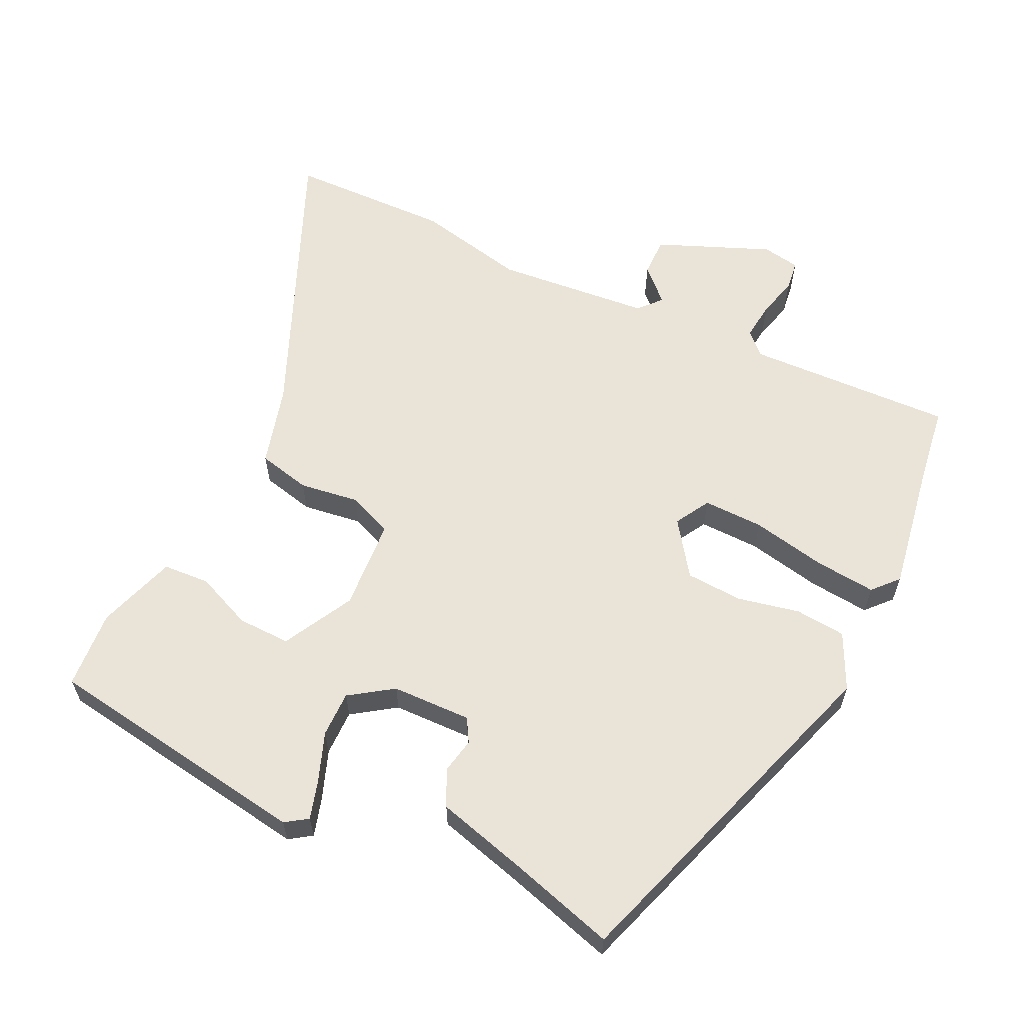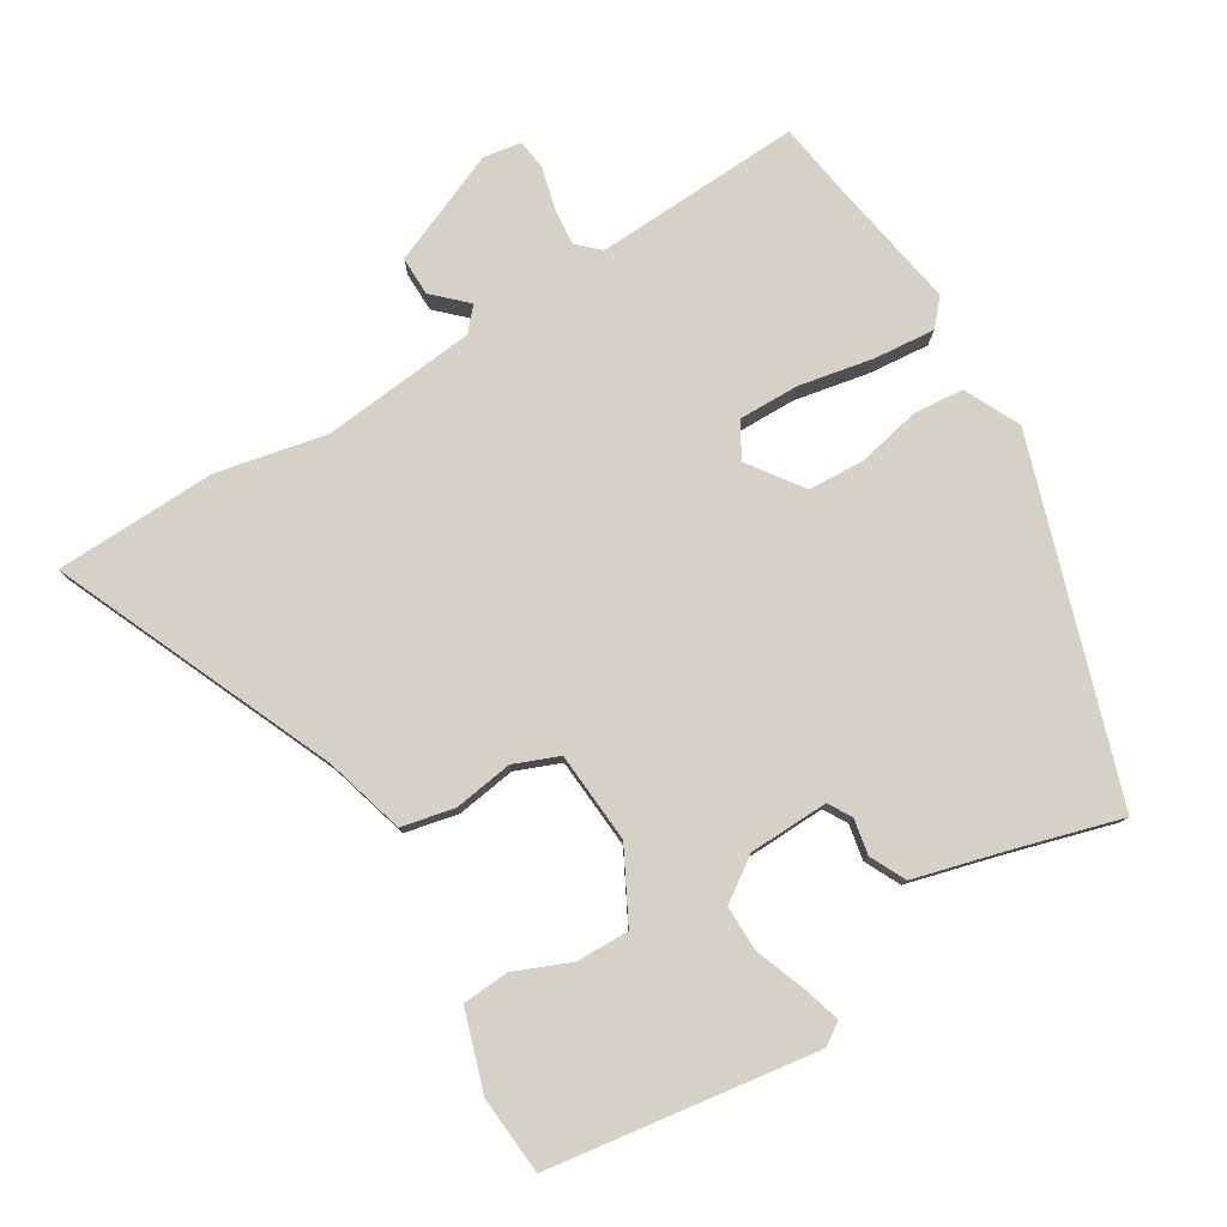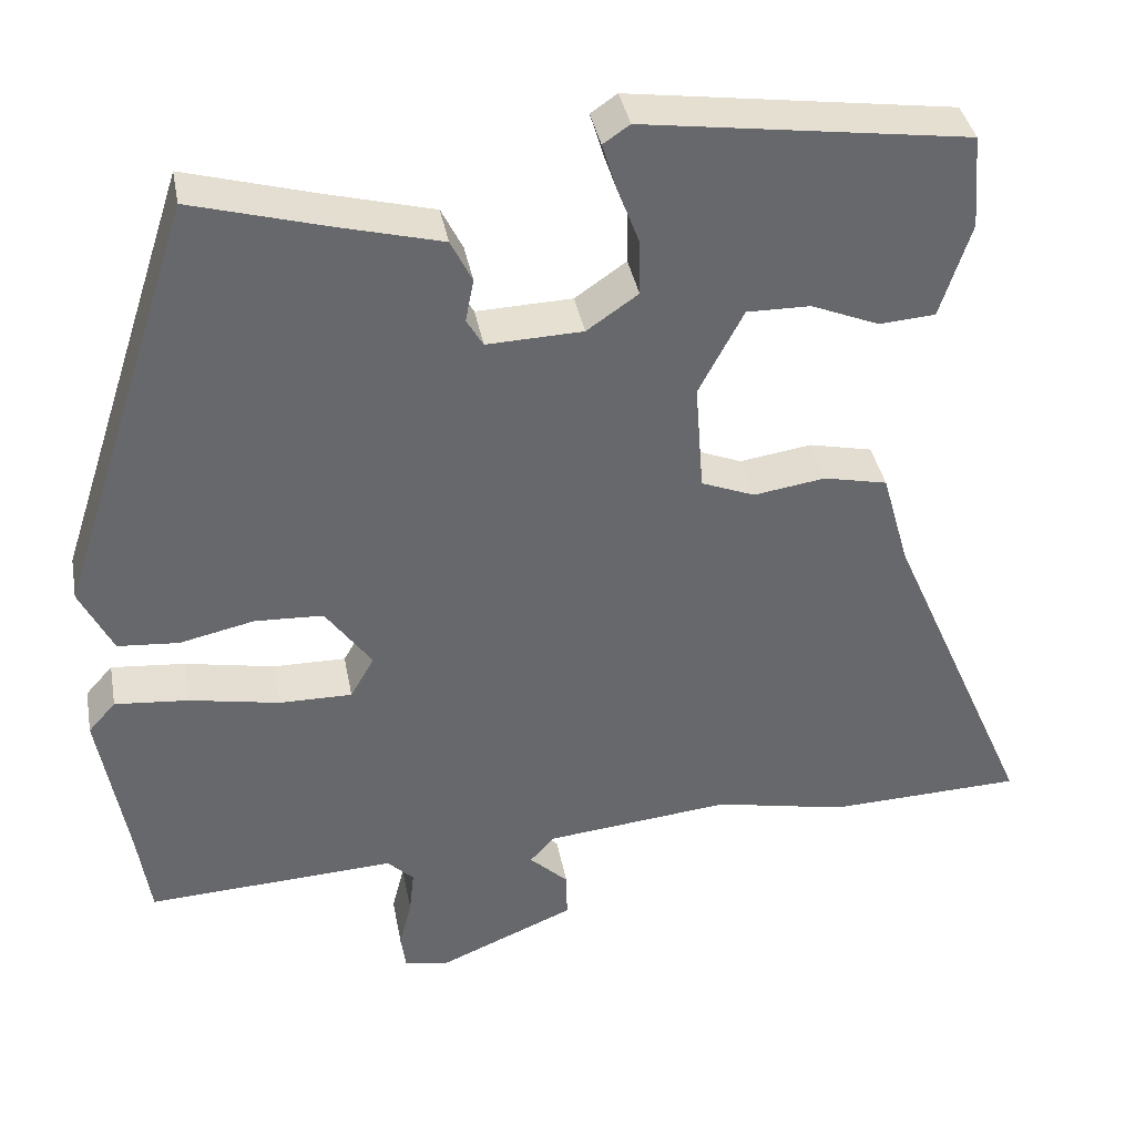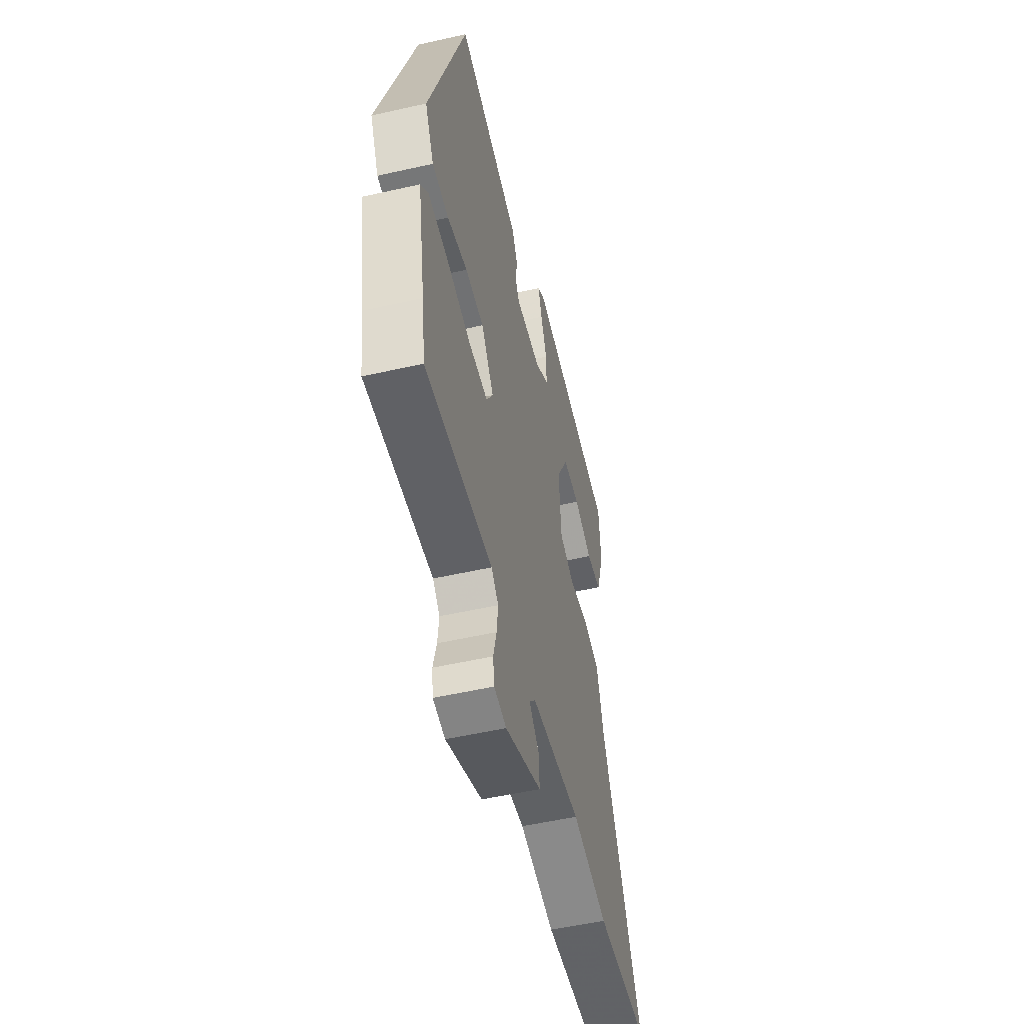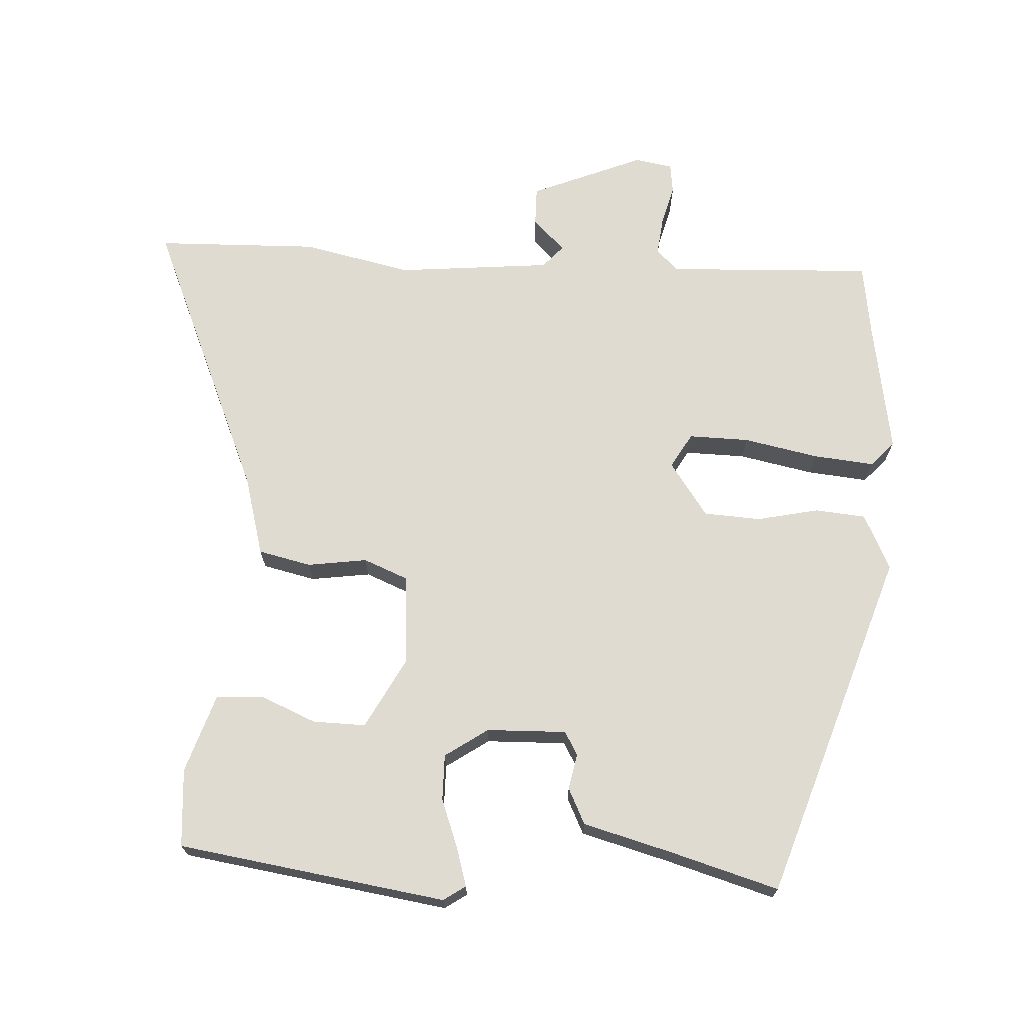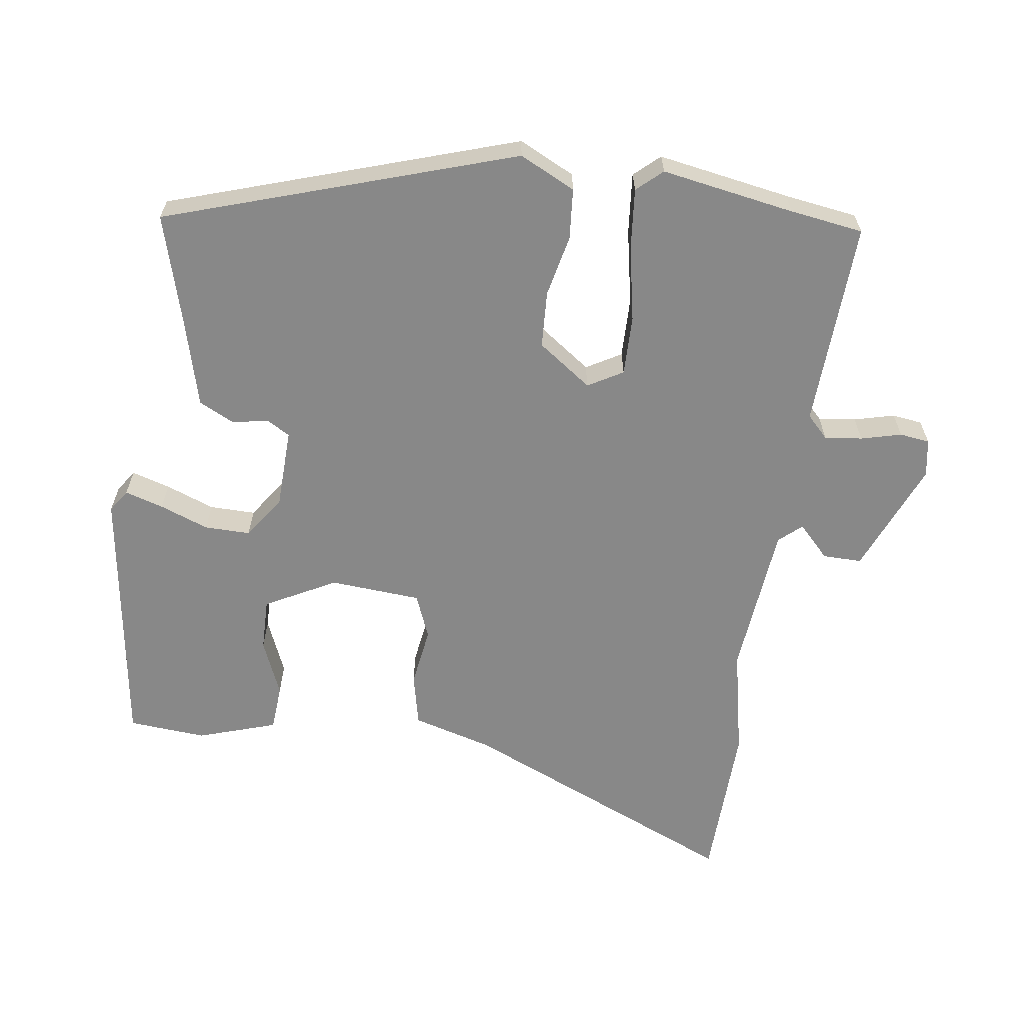
<metadata>
{"format":"obj","ext":"obj","renderer":"f3d","projection":"perspective","resolution":1024,"background":"white","views":[{"elev":61.0,"azim":26.1,"up":"+Y"},{"elev":79.1,"azim":-31.2,"up":"+Y"},{"elev":38.1,"azim":169.5,"up":"+Z"},{"elev":-52.6,"azim":103.7,"up":"+Z"},{"elev":69.9,"azim":3.5,"up":"+Y"},{"elev":-62.8,"azim":82.1,"up":"+Y"}]}
</metadata>
<code>
v -0.406 0.07 -0.503
v -0.642 0.07 -0.495
v -0.465 0.07 -0.089
v -0.432 0.07 0.028
v -0.355 0.07 0.045
v -0.268 0.07 0.032
v -0.203 0.07 0.058
v -0.193 0.07 0.191
v -0.247 0.07 0.294
v -0.324 0.07 0.293
v -0.406 0.07 0.259
v -0.474 0.07 0.264
v -0.511 0.07 0.379
v -0.502 0.07 0.493
v -0.11 0.07 0.549
v -0.078 0.07 0.527
v -0.095 0.07 0.471
v -0.122 0.07 0.4
v -0.123 0.07 0.333
v -0.061 0.07 0.29
v 0.055 0.07 0.286
v 0.075 0.07 0.32
v 0.065 0.07 0.372
v 0.091 0.07 0.424
v 0.22 0.07 0.458
v 0.379 0.07 0.503
v 0.543 0.07 -0.006
v 0.503 0.07 -0.087
v 0.429 0.07 -0.093
v 0.339 0.07 -0.073
v 0.256 0.07 -0.077
v 0.2 0.07 -0.155
v 0.229 0.07 -0.206
v 0.317 0.07 -0.205
v 0.426 0.07 -0.184
v 0.515 0.07 -0.176
v 0.548 0.07 -0.213
v 0.514 0.07 -0.407
v 0.498 0.07 -0.514
v 0.196 0.07 -0.499
v 0.164 0.07 -0.53
v 0.17 0.07 -0.585
v 0.185 0.07 -0.644
v 0.179 0.07 -0.688
v 0.124 0.07 -0.697
v -0.04 0.07 -0.628
v -0.039 0.07 -0.571
v 0.008 0.07 -0.526
v -0.021 0.07 -0.493
v -0.246 0.07 -0.47
v -0.406 0 -0.503
v -0.642 0 -0.495
v -0.465 0 -0.089
v -0.432 0 0.028
v -0.355 0 0.045
v -0.268 0 0.032
v -0.203 0 0.058
v -0.193 0 0.191
v -0.247 0 0.294
v -0.324 0 0.293
v -0.406 0 0.259
v -0.474 0 0.264
v -0.511 0 0.379
v -0.502 0 0.493
v -0.11 0 0.549
v -0.078 0 0.527
v -0.095 0 0.471
v -0.122 0 0.4
v -0.123 0 0.333
v -0.061 0 0.29
v 0.055 0 0.286
v 0.075 0 0.32
v 0.065 0 0.372
v 0.091 0 0.424
v 0.22 0 0.458
v 0.379 0 0.503
v 0.543 0 -0.006
v 0.503 0 -0.087
v 0.429 0 -0.093
v 0.339 0 -0.073
v 0.256 0 -0.077
v 0.2 0 -0.155
v 0.229 0 -0.206
v 0.317 0 -0.205
v 0.426 0 -0.184
v 0.515 0 -0.176
v 0.548 0 -0.213
v 0.514 0 -0.407
v 0.498 0 -0.514
v 0.196 0 -0.499
v 0.164 0 -0.53
v 0.17 0 -0.585
v 0.185 0 -0.644
v 0.179 0 -0.688
v 0.124 0 -0.697
v -0.04 0 -0.628
v -0.039 0 -0.571
v 0.008 0 -0.526
v -0.021 0 -0.493
v -0.246 0 -0.47
f 45 46 47 48
f 43 44 45 48
f 42 43 48 49
f 41 42 49
f 40 41 49
f 38 39 40
f 38 40 49 50
f 34 35 36 37
f 33 34 37 38
f 27 28 29 30
f 25 26 27 30
f 25 30 31
f 22 23 24 25
f 21 22 25 31
f 20 21 31 32
f 15 16 17 18
f 13 14 15 18
f 13 18 19
f 10 11 12 13
f 9 10 13 19
f 8 9 19 20
f 3 4 5 6
f 3 6 7
f 50 1 2 3
f 33 38 50 3
f 7 8 20 32
f 3 7 32 33
f 98 97 96 95
f 98 95 94 93
f 99 98 93 92
f 99 92 91
f 99 91 90
f 90 89 88
f 100 99 90 88
f 87 86 85 84
f 88 87 84 83
f 80 79 78 77
f 80 77 76 75
f 81 80 75
f 75 74 73 72
f 81 75 72 71
f 82 81 71 70
f 68 67 66 65
f 68 65 64 63
f 69 68 63
f 63 62 61 60
f 69 63 60 59
f 70 69 59 58
f 56 55 54 53
f 57 56 53
f 53 52 51 100
f 53 100 88 83
f 82 70 58 57
f 83 82 57 53
f 1 51 52 2
f 2 52 53 3
f 3 53 54 4
f 4 54 55 5
f 5 55 56 6
f 6 56 57 7
f 7 57 58 8
f 8 58 59 9
f 9 59 60 10
f 10 60 61 11
f 11 61 62 12
f 12 62 63 13
f 13 63 64 14
f 14 64 65 15
f 15 65 66 16
f 16 66 67 17
f 17 67 68 18
f 18 68 69 19
f 19 69 70 20
f 20 70 71 21
f 21 71 72 22
f 22 72 73 23
f 23 73 74 24
f 24 74 75 25
f 25 75 76 26
f 26 76 77 27
f 27 77 78 28
f 28 78 79 29
f 29 79 80 30
f 30 80 81 31
f 31 81 82 32
f 32 82 83 33
f 33 83 84 34
f 34 84 85 35
f 35 85 86 36
f 36 86 87 37
f 37 87 88 38
f 38 88 89 39
f 39 89 90 40
f 40 90 91 41
f 41 91 92 42
f 42 92 93 43
f 43 93 94 44
f 44 94 95 45
f 45 95 96 46
f 46 96 97 47
f 47 97 98 48
f 48 98 99 49
f 49 99 100 50
f 50 100 51 1

</code>
